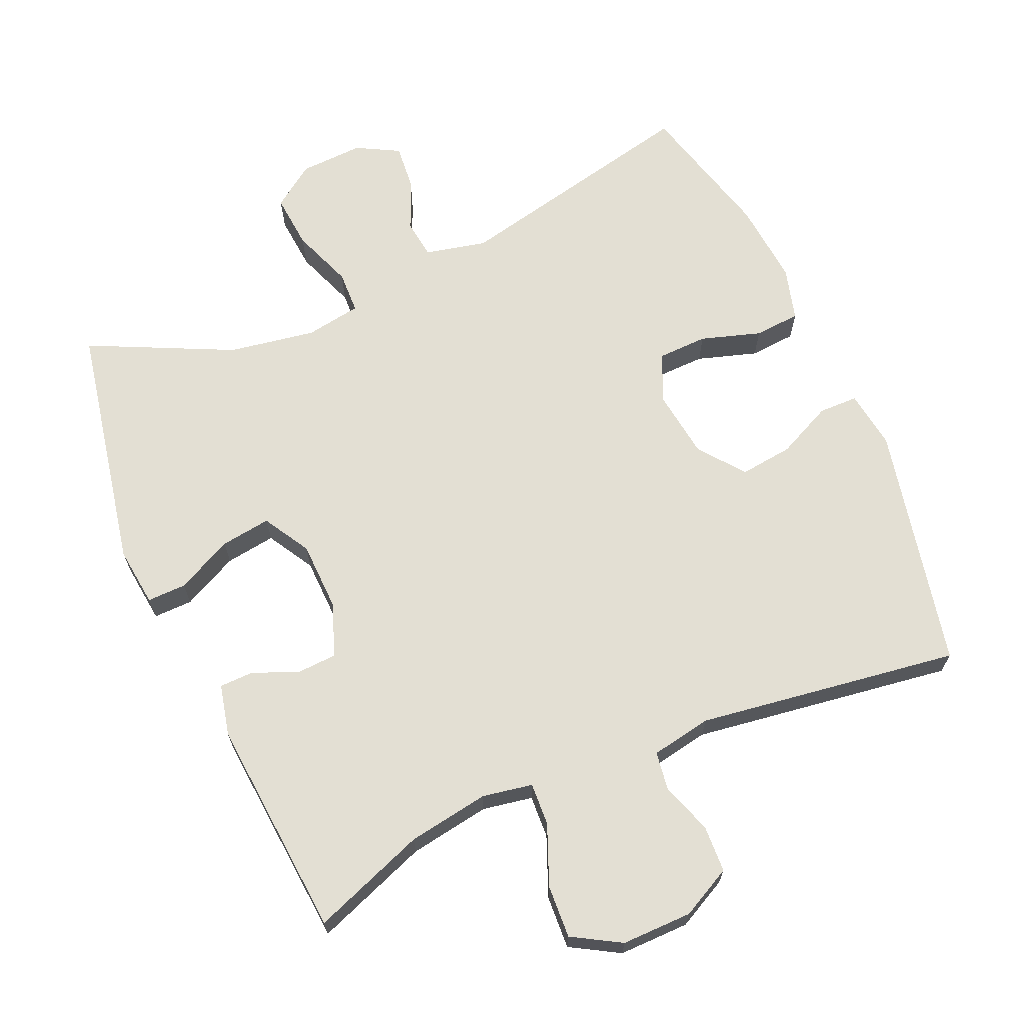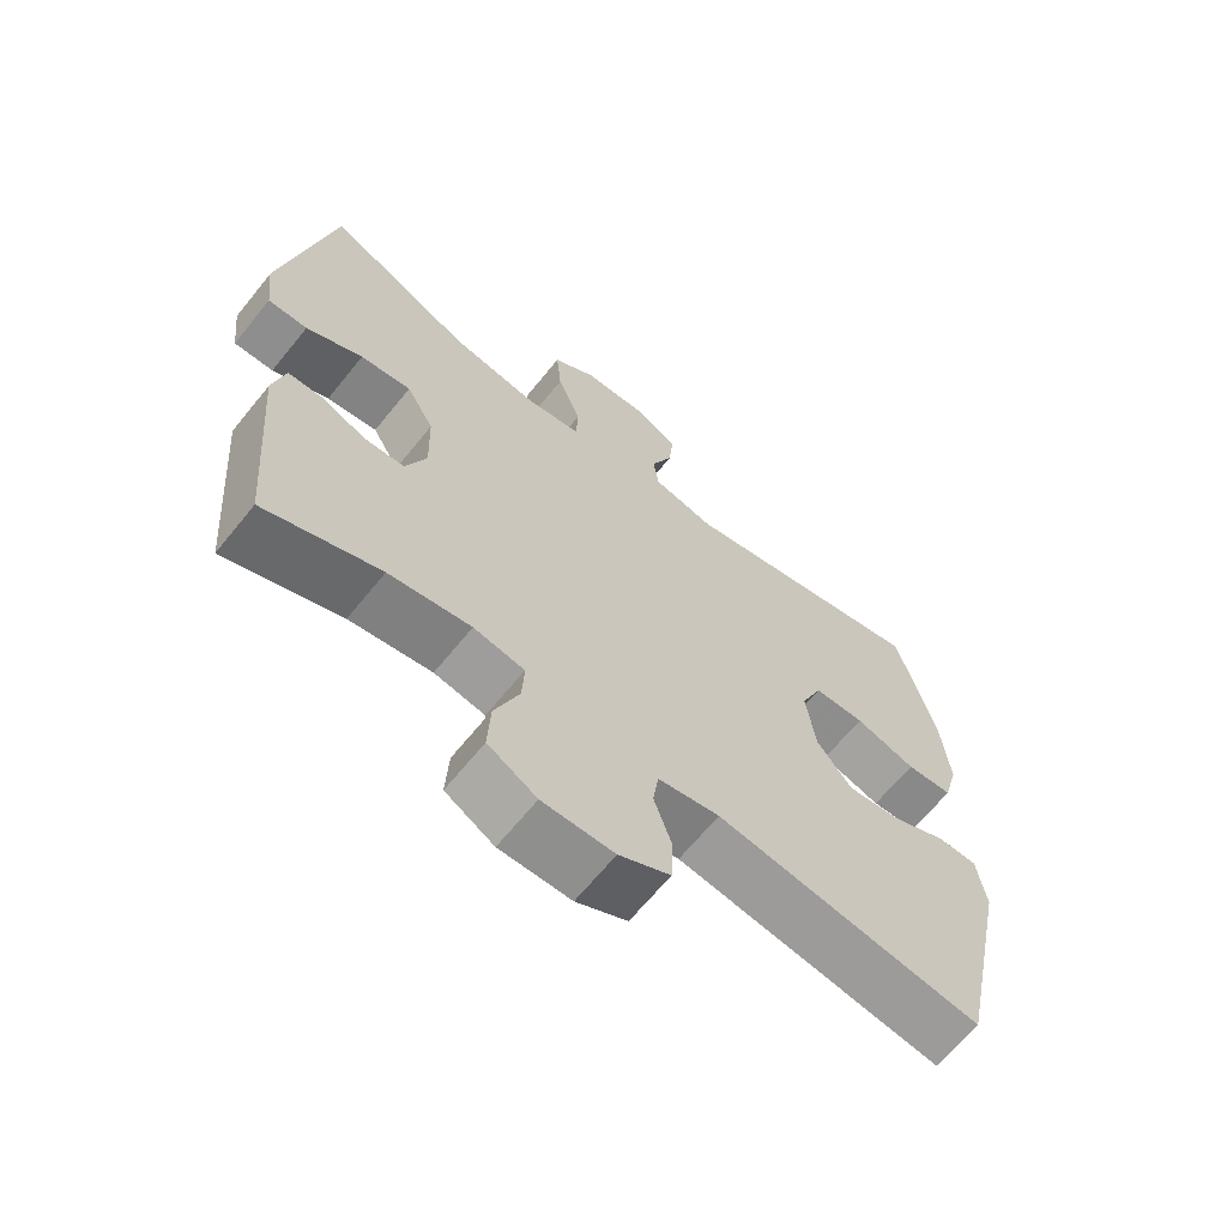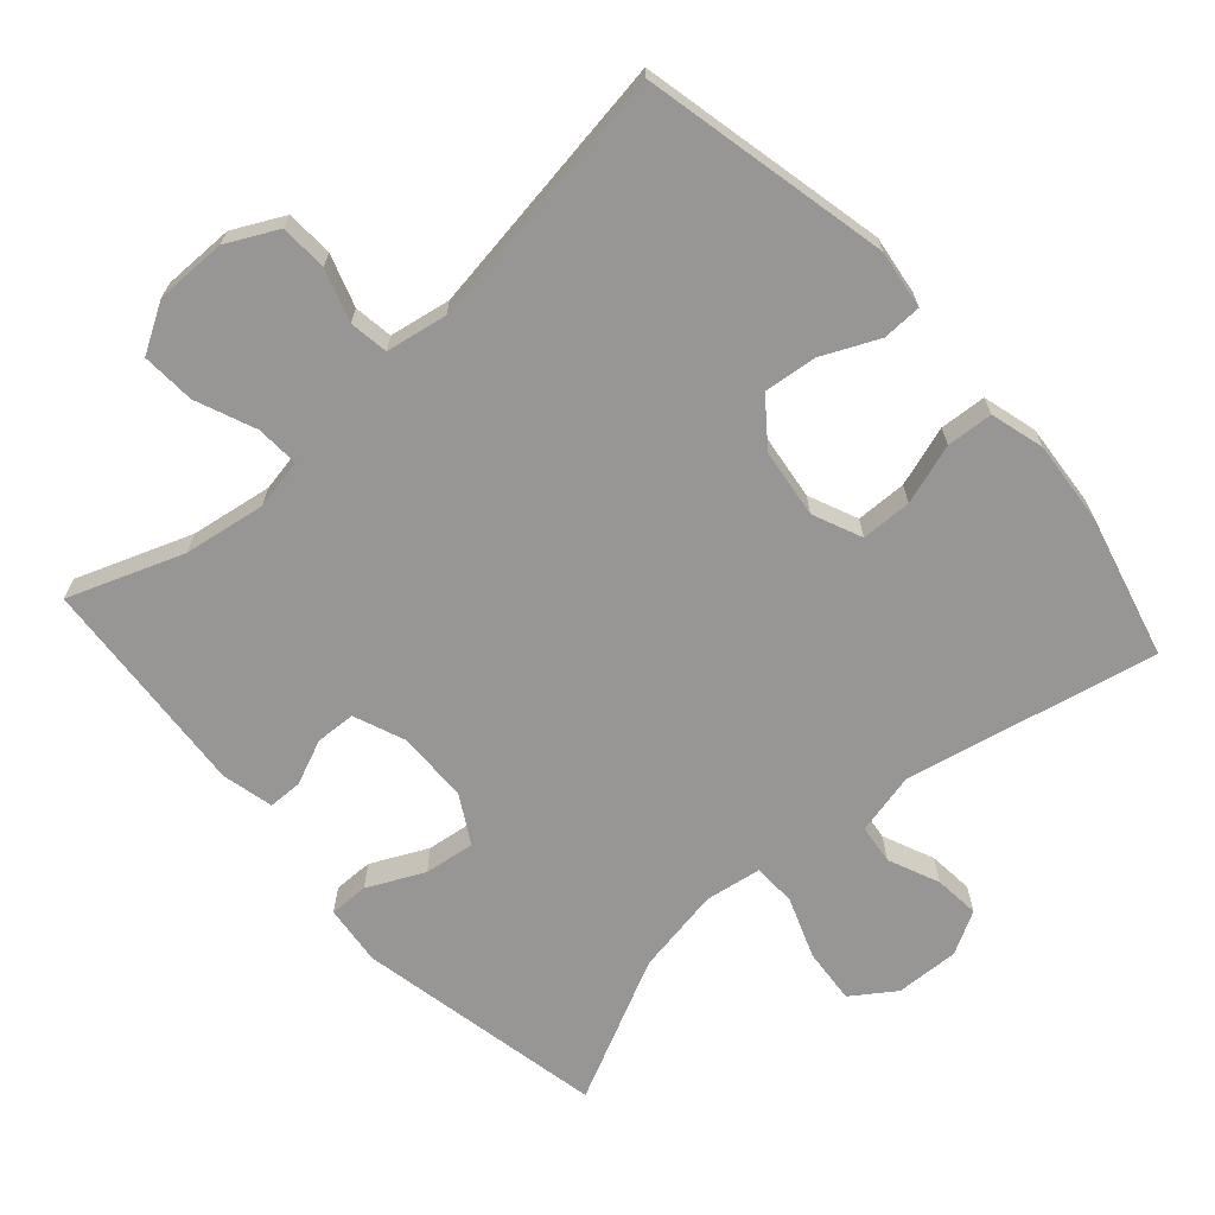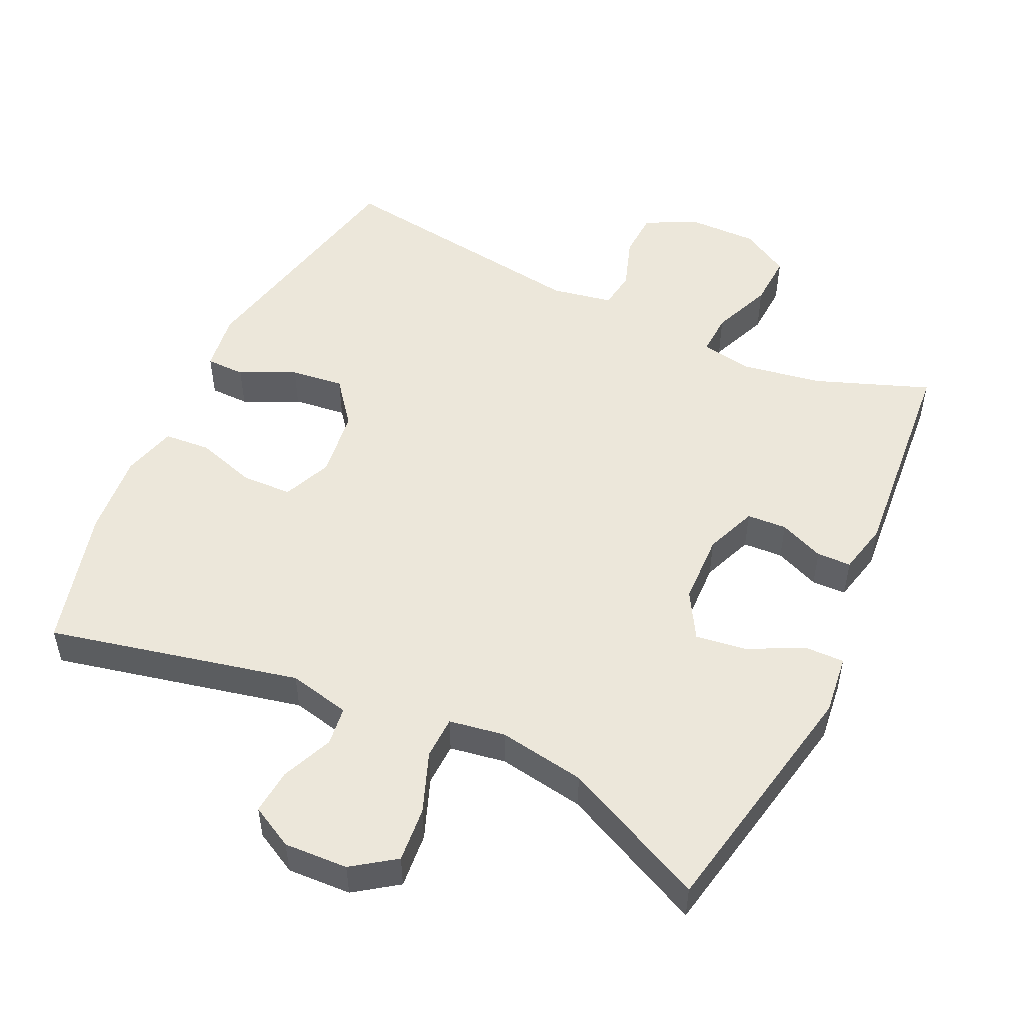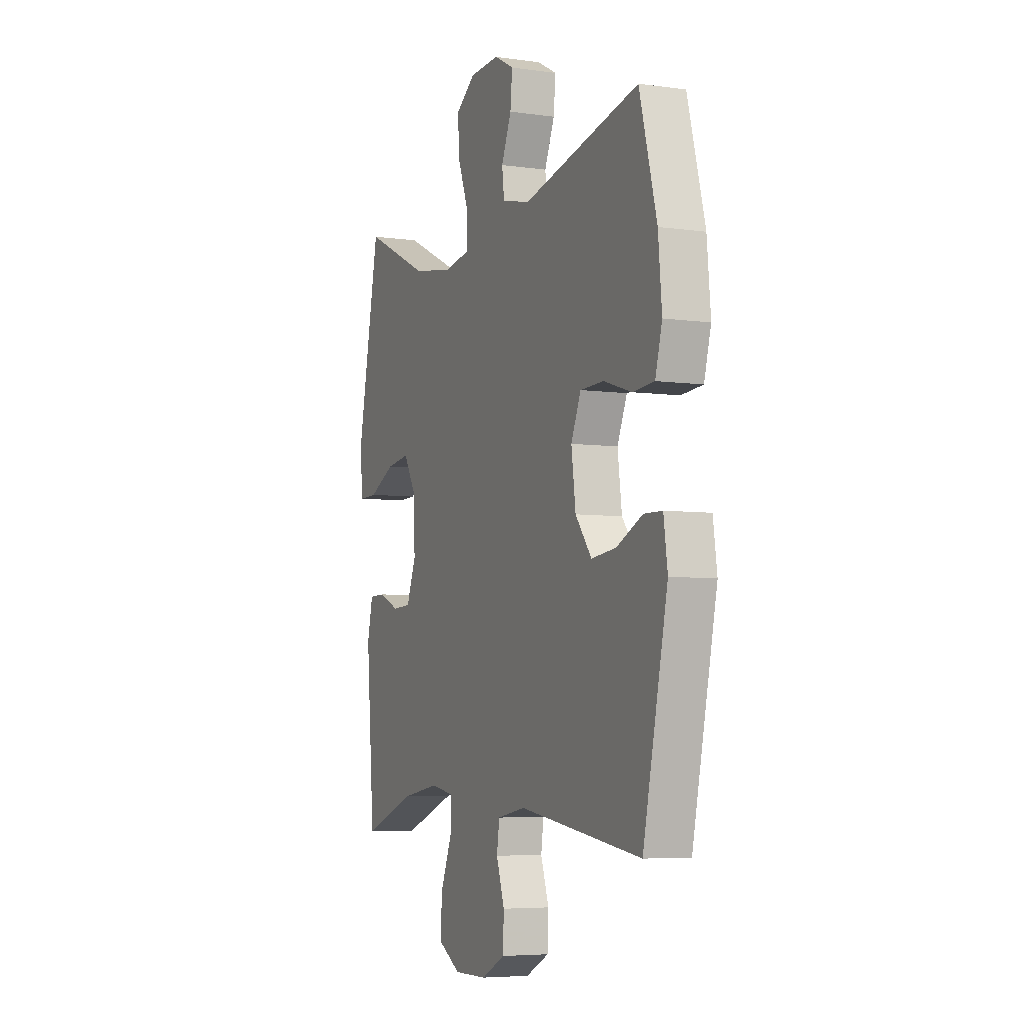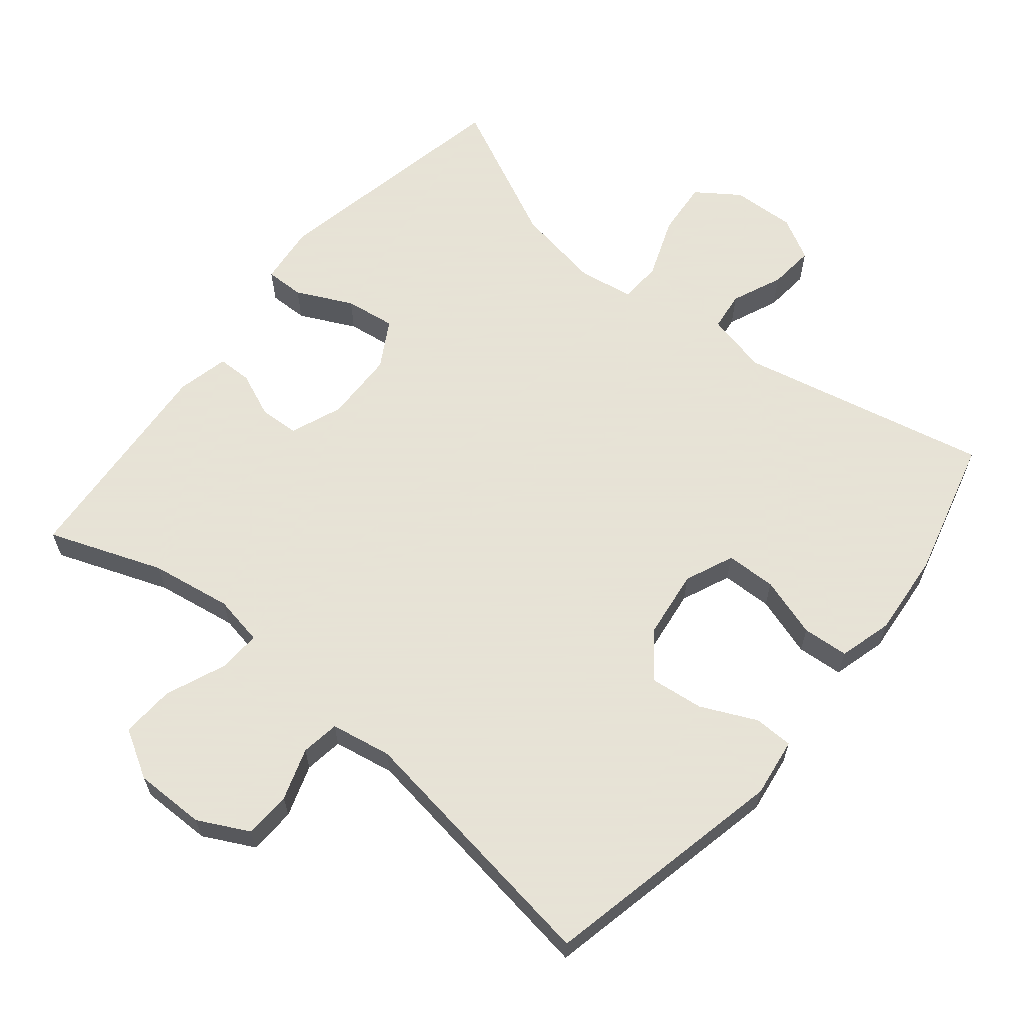
<metadata>
{"format":"obj","ext":"obj","renderer":"f3d","projection":"perspective","resolution":1024,"background":"white","views":[{"elev":67.1,"azim":156.4,"up":"+Y"},{"elev":-65.6,"azim":141.0,"up":"+Z"},{"elev":-67.8,"azim":-138.1,"up":"+Y"},{"elev":51.1,"azim":25.1,"up":"+Y"},{"elev":-5.7,"azim":-113.3,"up":"+Z"},{"elev":62.8,"azim":-140.6,"up":"+Y"}]}
</metadata>
<code>
v 0.5 0.07 -0.5
v 0.337 0.07 -0.439
v 0.221 0.07 -0.42
v 0.149 0.07 -0.433
v 0.152 0.07 -0.494
v 0.187 0.07 -0.58
v 0.191 0.07 -0.656
v 0.122 0.07 -0.696
v 0.021 0.07 -0.695
v -0.051 0.07 -0.658
v -0.054 0.07 -0.591
v -0.029 0.07 -0.517
v -0.037 0.07 -0.462
v -0.124 0.07 -0.446
v -0.5 0.07 -0.5
v -0.575 0.07 -0.149
v -0.563 0.07 -0.065
v -0.507 0.07 -0.064
v -0.428 0.07 -0.101
v -0.352 0.07 -0.11
v -0.302 0.07 -0.046
v -0.289 0.07 0.052
v -0.319 0.07 0.122
v -0.391 0.07 0.124
v -0.477 0.07 0.097
v -0.543 0.07 0.102
v -0.564 0.07 0.179
v -0.553 0.07 0.299
v -0.5 0.07 0.5
v -0.142 0.07 0.421
v -0.054 0.07 0.441
v -0.047 0.07 0.497
v -0.078 0.07 0.57
v -0.084 0.07 0.635
v -0.023 0.07 0.668
v 0.068 0.07 0.664
v 0.129 0.07 0.621
v 0.122 0.07 0.542
v 0.089 0.07 0.455
v 0.091 0.07 0.394
v 0.171 0.07 0.381
v 0.295 0.07 0.402
v 0.5 0.07 0.5
v 0.57 0.07 0.145
v 0.56 0.07 0.059
v 0.504 0.07 0.06
v 0.424 0.07 0.099
v 0.352 0.07 0.109
v 0.313 0.07 0.042
v 0.31 0.07 -0.06
v 0.339 0.07 -0.134
v 0.396 0.07 -0.137
v 0.46 0.07 -0.11
v 0.509 0.07 -0.111
v 0.526 0.07 -0.185
v 0.5 0 -0.5
v 0.337 0 -0.439
v 0.221 0 -0.42
v 0.149 0 -0.433
v 0.152 0 -0.494
v 0.187 0 -0.58
v 0.191 0 -0.656
v 0.122 0 -0.696
v 0.021 0 -0.695
v -0.051 0 -0.658
v -0.054 0 -0.591
v -0.029 0 -0.517
v -0.037 0 -0.462
v -0.124 0 -0.446
v -0.5 0 -0.5
v -0.575 0 -0.149
v -0.563 0 -0.065
v -0.507 0 -0.064
v -0.428 0 -0.101
v -0.352 0 -0.11
v -0.302 0 -0.046
v -0.289 0 0.052
v -0.319 0 0.122
v -0.391 0 0.124
v -0.477 0 0.097
v -0.543 0 0.102
v -0.564 0 0.179
v -0.553 0 0.299
v -0.5 0 0.5
v -0.142 0 0.421
v -0.054 0 0.441
v -0.047 0 0.497
v -0.078 0 0.57
v -0.084 0 0.635
v -0.023 0 0.668
v 0.068 0 0.664
v 0.129 0 0.621
v 0.122 0 0.542
v 0.089 0 0.455
v 0.091 0 0.394
v 0.171 0 0.381
v 0.295 0 0.402
v 0.5 0 0.5
v 0.57 0 0.145
v 0.56 0 0.059
v 0.504 0 0.06
v 0.424 0 0.099
v 0.352 0 0.109
v 0.313 0 0.042
v 0.31 0 -0.06
v 0.339 0 -0.134
v 0.396 0 -0.137
v 0.46 0 -0.11
v 0.509 0 -0.111
v 0.526 0 -0.185
f 55 1 2
f 54 55 2
f 53 54 2
f 52 53 2
f 51 52 2 3
f 50 51 3 4
f 49 50 4
f 45 46 47
f 44 45 47
f 43 44 47
f 42 43 47
f 41 42 47 48
f 40 41 48 49
f 37 38 39
f 36 37 39
f 35 36 39
f 34 35 39
f 33 34 39
f 32 33 39
f 31 32 39 40
f 40 49 4
f 31 40 4
f 30 31 4
f 28 29 30
f 27 28 30
f 26 27 30
f 25 26 30
f 24 25 30
f 17 18 19
f 16 17 19
f 15 16 19
f 14 15 19
f 13 14 19 20
f 10 11 12
f 9 10 12
f 8 9 12
f 7 8 12
f 6 7 12
f 5 6 12
f 5 12 13
f 13 20 21
f 5 13 21
f 4 5 21
f 23 24 30
f 22 23 30 4
f 4 21 22
f 57 56 110
f 57 110 109
f 57 109 108
f 57 108 107
f 58 57 107 106
f 59 58 106 105
f 59 105 104
f 102 101 100
f 102 100 99
f 102 99 98
f 102 98 97
f 103 102 97 96
f 104 103 96 95
f 94 93 92
f 94 92 91
f 94 91 90
f 94 90 89
f 94 89 88
f 94 88 87
f 95 94 87 86
f 59 104 95
f 59 95 86
f 59 86 85
f 85 84 83
f 85 83 82
f 85 82 81
f 85 81 80
f 85 80 79
f 74 73 72
f 74 72 71
f 74 71 70
f 74 70 69
f 75 74 69 68
f 67 66 65
f 67 65 64
f 67 64 63
f 67 63 62
f 67 62 61
f 67 61 60
f 68 67 60
f 76 75 68
f 76 68 60
f 76 60 59
f 85 79 78
f 59 85 78 77
f 77 76 59
f 1 56 57 2
f 2 57 58 3
f 3 58 59 4
f 4 59 60 5
f 5 60 61 6
f 6 61 62 7
f 7 62 63 8
f 8 63 64 9
f 9 64 65 10
f 10 65 66 11
f 11 66 67 12
f 12 67 68 13
f 13 68 69 14
f 14 69 70 15
f 15 70 71 16
f 16 71 72 17
f 17 72 73 18
f 18 73 74 19
f 19 74 75 20
f 20 75 76 21
f 21 76 77 22
f 22 77 78 23
f 23 78 79 24
f 24 79 80 25
f 25 80 81 26
f 26 81 82 27
f 27 82 83 28
f 28 83 84 29
f 29 84 85 30
f 30 85 86 31
f 31 86 87 32
f 32 87 88 33
f 33 88 89 34
f 34 89 90 35
f 35 90 91 36
f 36 91 92 37
f 37 92 93 38
f 38 93 94 39
f 39 94 95 40
f 40 95 96 41
f 41 96 97 42
f 42 97 98 43
f 43 98 99 44
f 44 99 100 45
f 45 100 101 46
f 46 101 102 47
f 47 102 103 48
f 48 103 104 49
f 49 104 105 50
f 50 105 106 51
f 51 106 107 52
f 52 107 108 53
f 53 108 109 54
f 54 109 110 55
f 55 110 56 1

</code>
